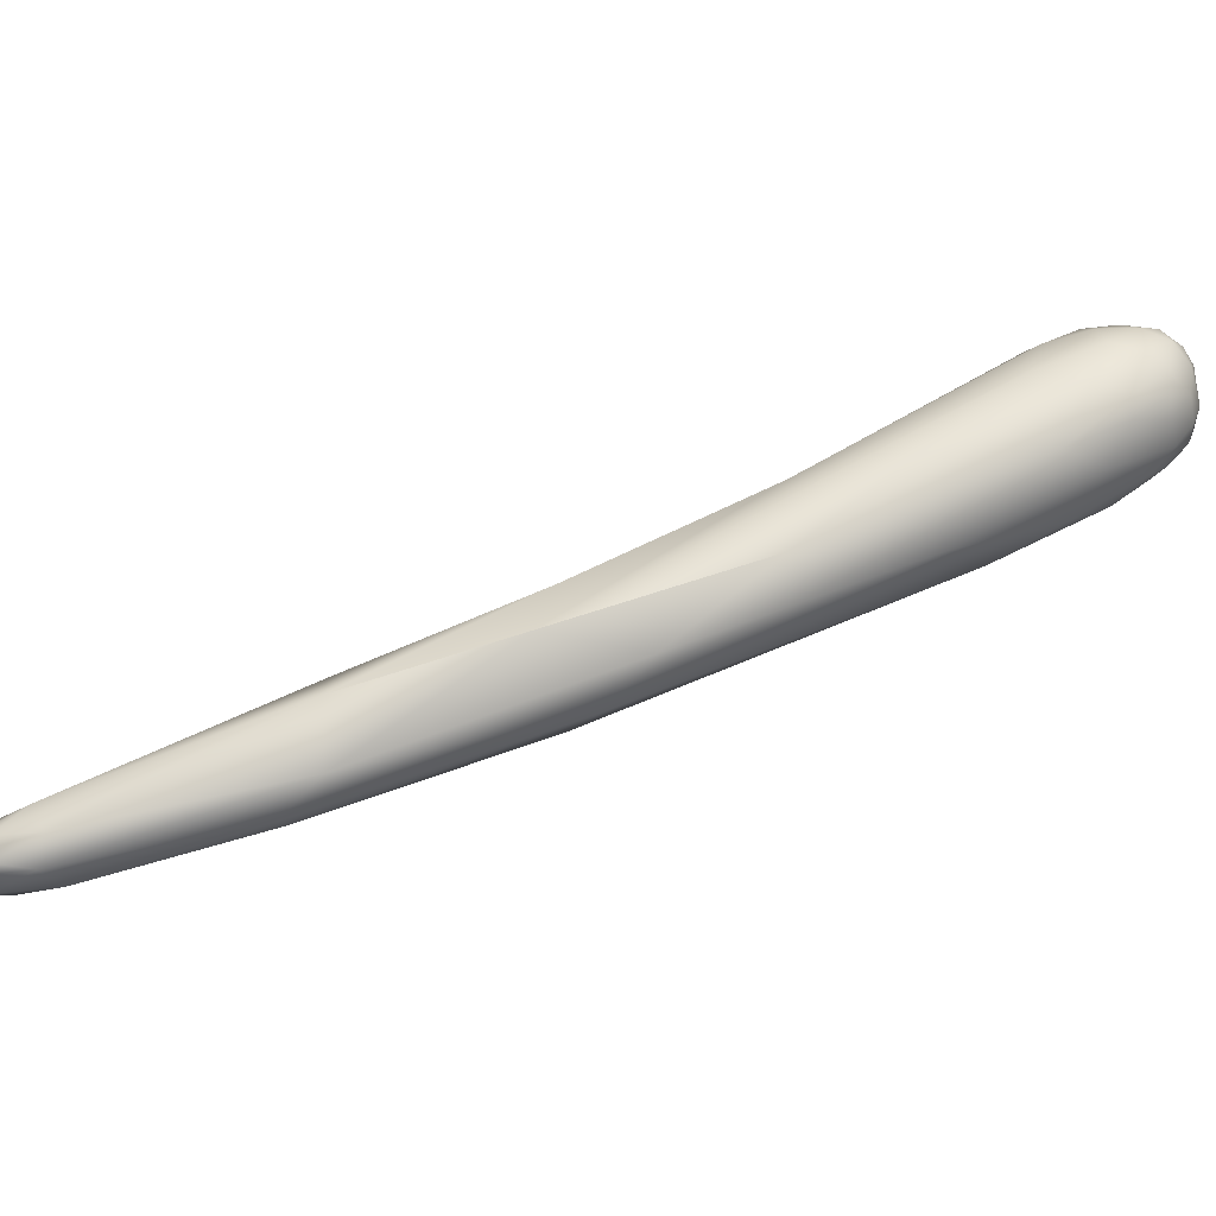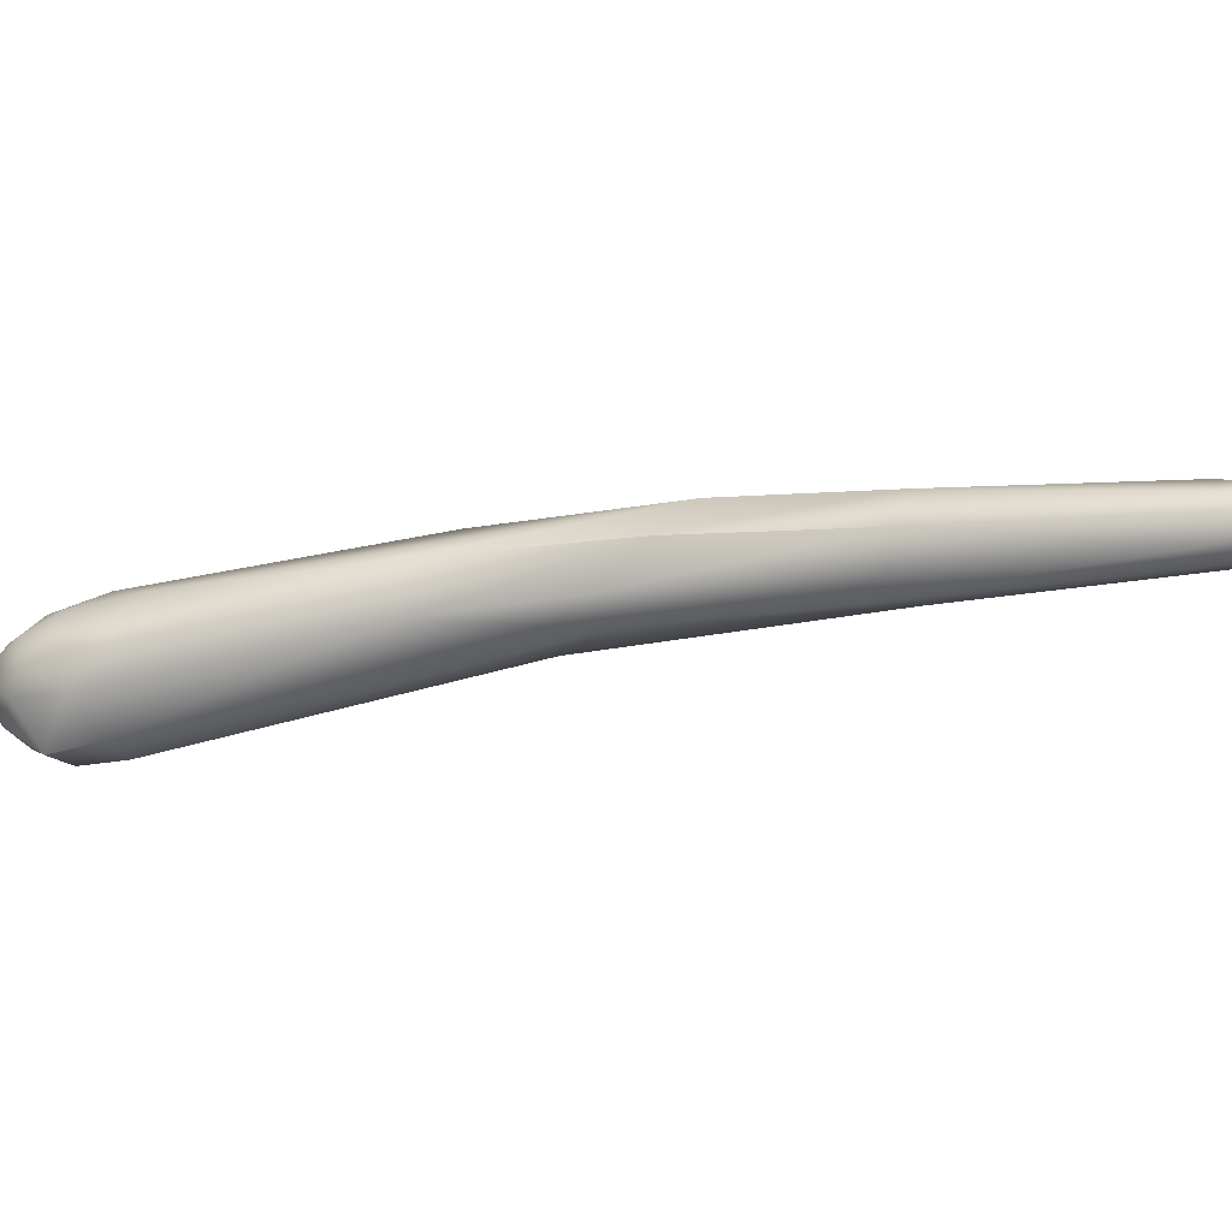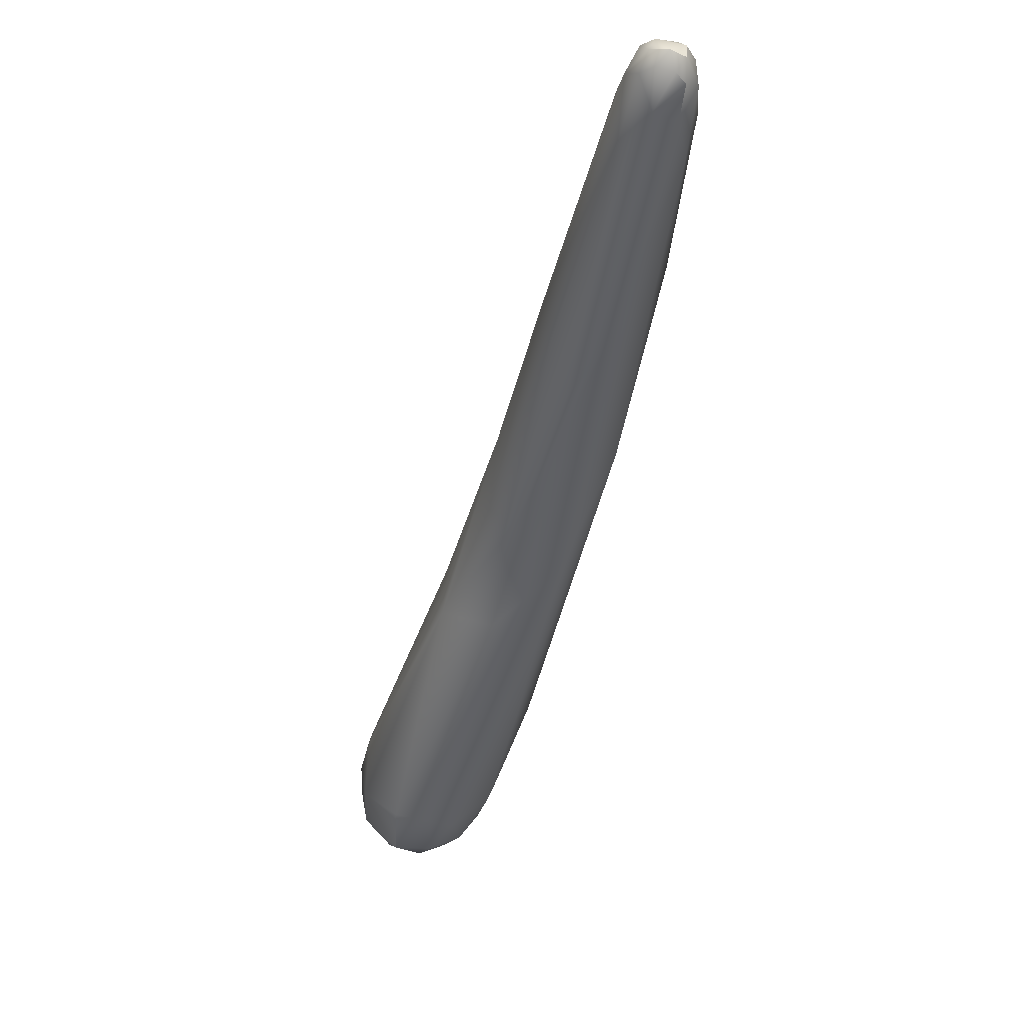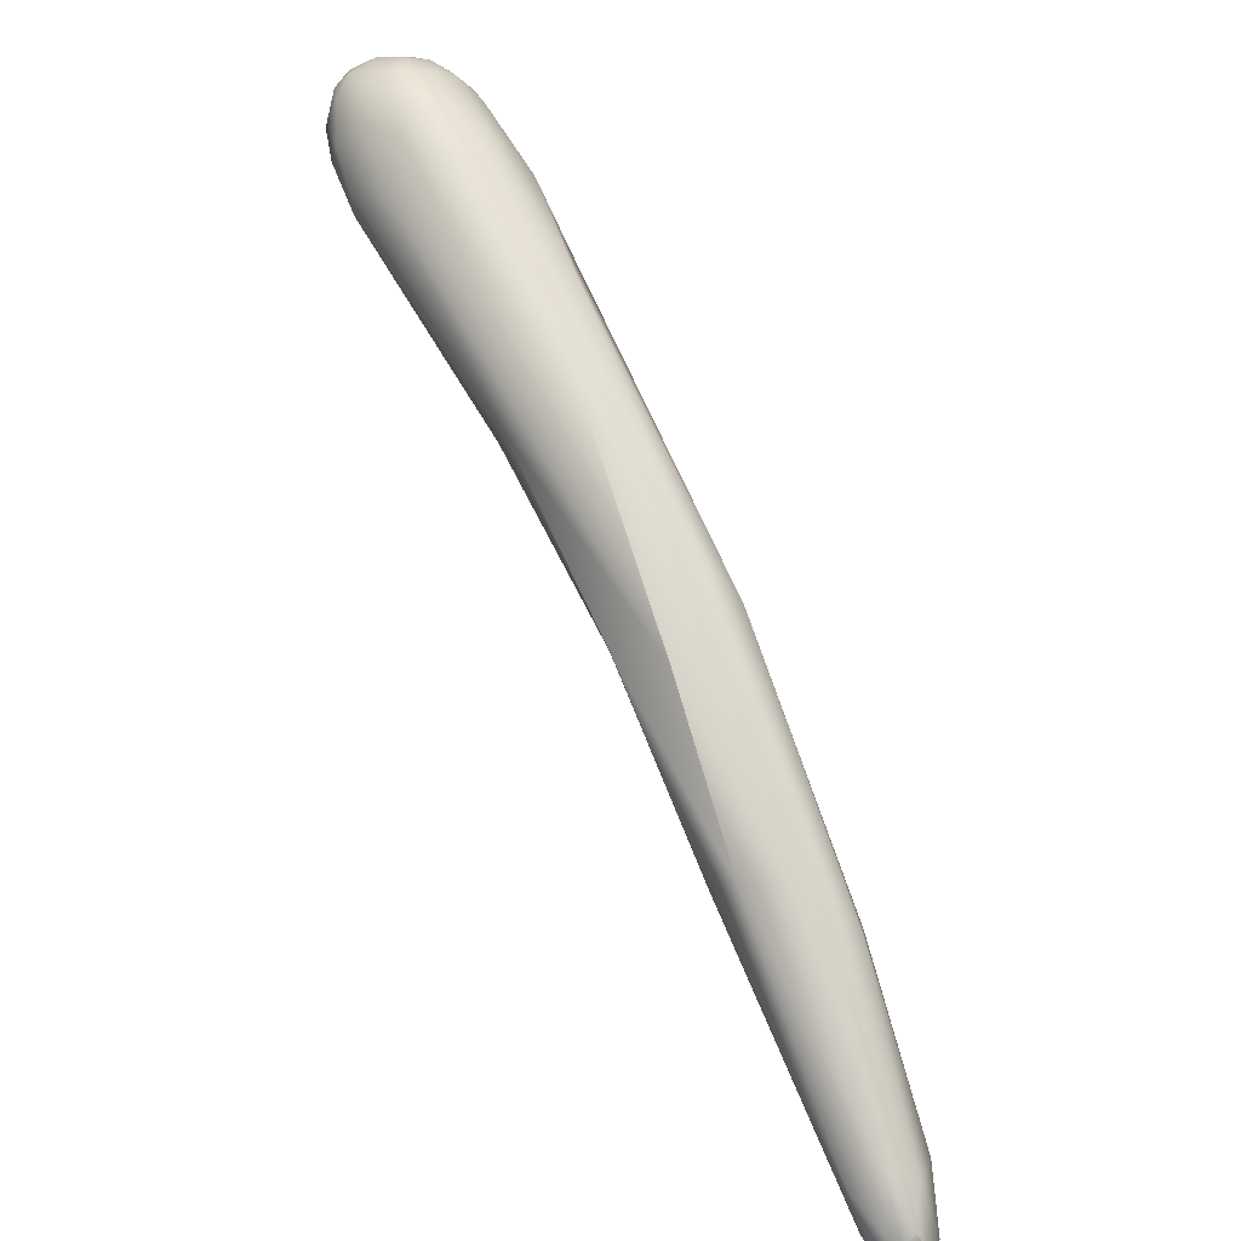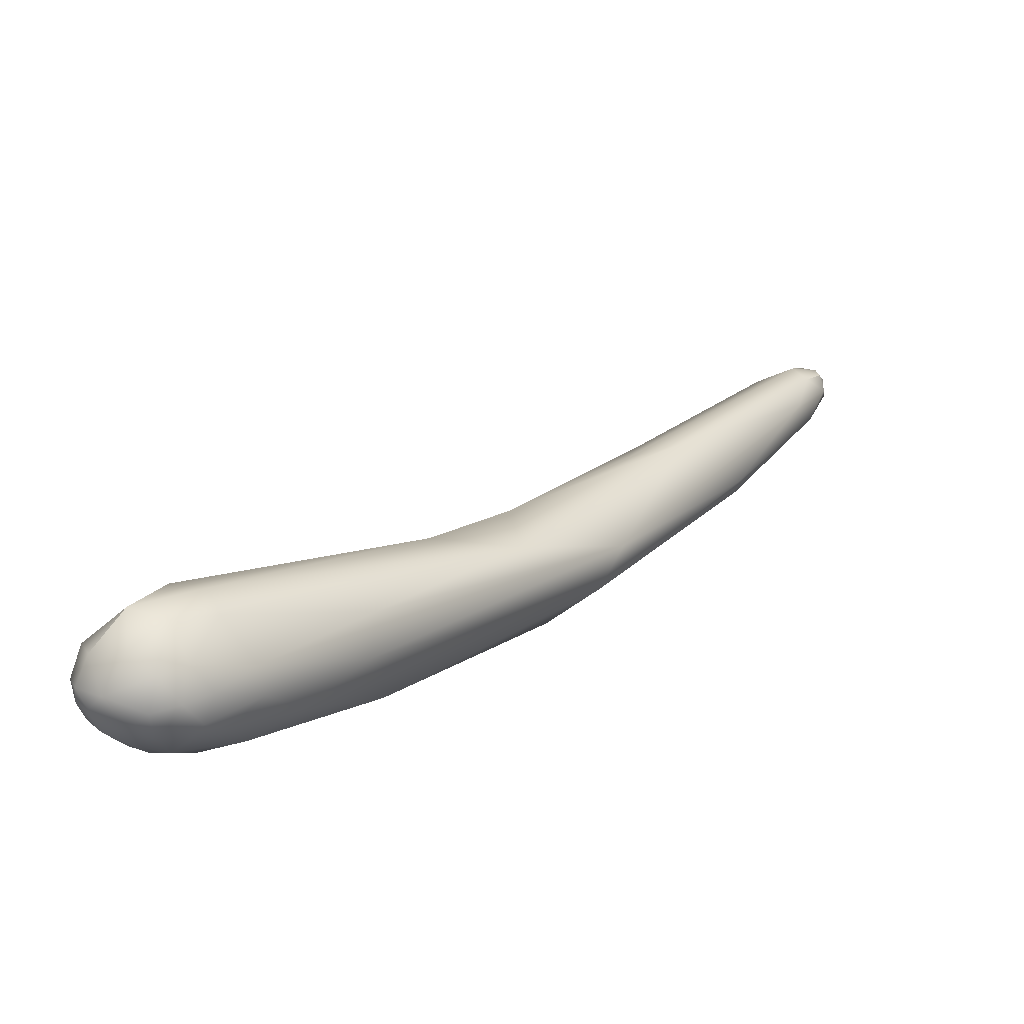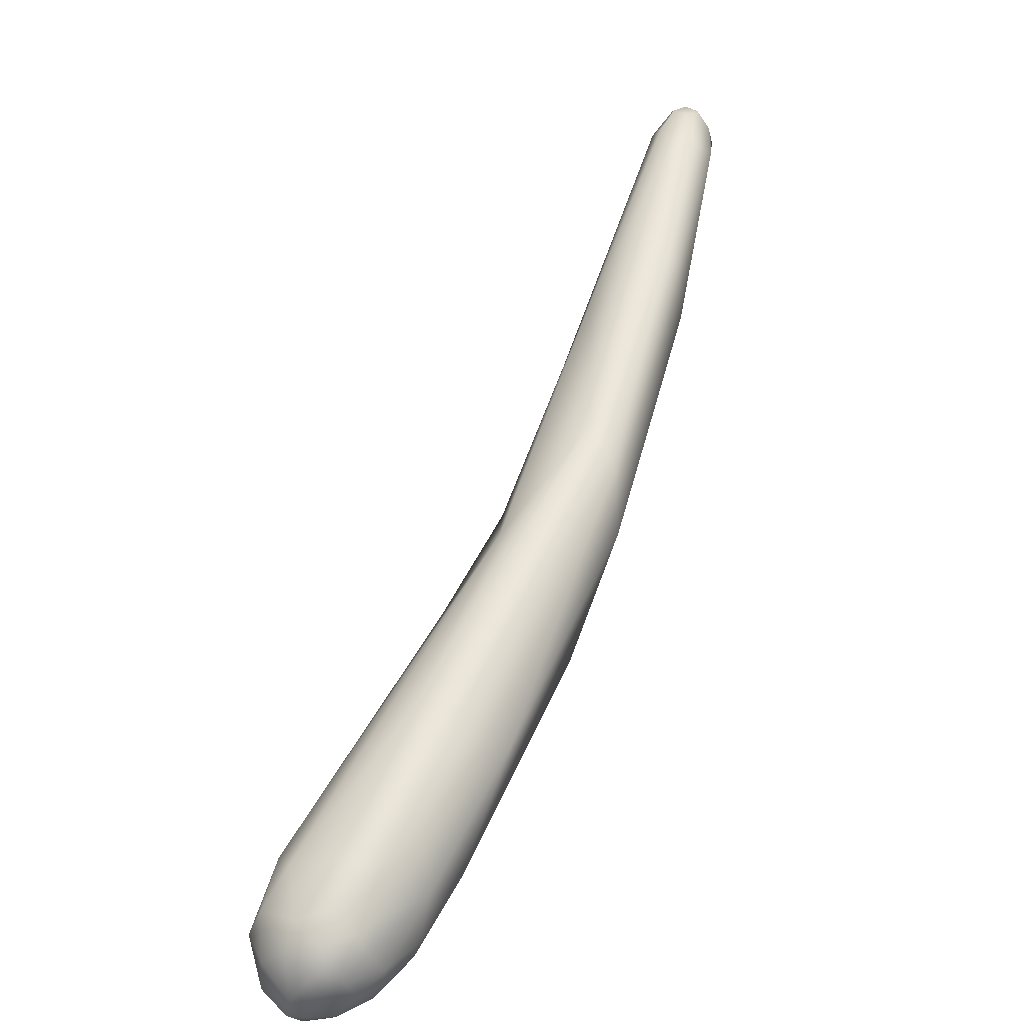
<metadata>
{"format":"obj","ext":"obj","renderer":"f3d","projection":"perspective","resolution":1024,"background":"white","views":[{"elev":78.0,"azim":-74.0,"up":"+Z"},{"elev":-14.2,"azim":143.1,"up":"+Z"},{"elev":-39.3,"azim":-153.7,"up":"+Z"},{"elev":77.0,"azim":-163.9,"up":"+Z"},{"elev":-58.9,"azim":173.8,"up":"+Y"},{"elev":-68.1,"azim":-116.1,"up":"+Y"}]}
</metadata>
<code>
v 71.26 -40.64 1235
v 71.11 -40.55 1234
v 71.82 -40.65 1235
v 71.56 -40.68 1235
v 71.49 -40.6 1235
v 71.51 -40.48 1234
v 71.06 -40.23 1234
v 70.8 -40.41 1235
v 70.69 -40.28 1234
v 72.25 -40.5 1234
v 72.44 -40.42 1235
v 71.94 -40.23 1234
v 71.01 -40.4 1235
v 70.54 -40.16 1235
v 71.78 -40.4 1235
v 71.28 -40.21 1236
v 70.15 -39.66 1234
v 70.01 -39.76 1235
v 69.45 -39.16 1235
v 72.67 -40.2 1235
v 72.65 -40.2 1235
v 72.78 -39.95 1235
v 72.73 -39.76 1235
v 72.26 -40.34 1235
v 71.44 -39.75 1234
v 72.51 -40.03 1234
v 72.53 -39.95 1235
v 72.06 -39.48 1234
v 72.58 -39.45 1235
v 72.71 -39.41 1234
v 71.58 -38.61 1234
v 72.71 -39.2 1235
v 72.39 -38.83 1235
v 72.42 -38.64 1235
v 72.26 -38.56 1234
v 71.95 -38.13 1235
v 71.58 -40.09 1236
v 71.93 -40 1236
v 70.97 -39.61 1236
v 71.31 -39.49 1236
v 72.11 -39.55 1236
v 71.36 -38.93 1236
v 72.11 -39.02 1236
v 71.26 -37.99 1236
v 70.76 -39.35 1234
v 71 -38.87 1234
v 70.25 -39.49 1236
v 70.18 -38.7 1236
v 68.53 -37.64 1234
v 68.56 -38.2 1235
v 68.3 -37.51 1236
v 71.84 -37.92 1235
v 68.79 -35.12 1235
v 68.7 -35.09 1236
v 67.79 -35.15 1235
v 67.52 -35.38 1237
v 66.27 -34.64 1235
v 65.62 -34.01 1237
v 64.75 -33.53 1236
v 64.4 -33.05 1236
v 66.44 -33.32 1235
v 66.85 -33.15 1236
v 66.3 -32.36 1236
v 64.29 -30.84 1235
v 65.45 -32.3 1237
v 63.27 -30.1 1235
v 62.78 -30.11 1237
v 62.03 -29.73 1236
v 62.05 -29.65 1236
v 64.08 -29.87 1236
v 64.17 -29.66 1236
v 63.82 -29.77 1237
v 60.7 -27.33 1236
v 60.38 -27.06 1236
v 60.48 -26.7 1237
v 60.5 -26.55 1236
v 60.08 -26.33 1236
v 60.98 -26.67 1237
v 60.17 -26.06 1236
v 60 -26.07 1236
v 61.48 -26.61 1236
v 60.75 -26.2 1235
v 60.39 -26.06 1237
v 60.22 -25.82 1236
v 60.19 -25.93 1236
v 60.03 -25.8 1236
v 60.02 -25.78 1236
v 61.35 -26.32 1236
v 60.75 -25.9 1236
v 60.73 -25.69 1236
v 60.5 -25.83 1236
v 60.46 -25.65 1236
v 60.49 -25.52 1236
v 60.4 -25.56 1236
v 60.2 -25.59 1236
v 61 -25.82 1236
v 60.66 -25.62 1236
v 72.06 -39.48 1234
v 66.3 -32.36 1236
v 65.45 -32.3 1237
v 60.17 -26.06 1236
v 60.19 -25.93 1236
v 60.03 -25.8 1236
v 60.02 -25.78 1236
v 60.02 -25.78 1236
v 60.2 -25.59 1236
g grp1
f 21 24 11
f 4 1 2
f 1 8 2
f 6 10 4
f 3 5 4
f 4 5 1
f 5 16 13
f 5 13 1
f 25 12 6
f 2 6 4
f 7 25 6
f 2 7 6
f 1 13 8
f 13 14 8
f 9 7 2
f 2 8 9
f 8 14 18
f 18 9 8
f 10 11 3
f 3 11 24
f 3 4 10
f 24 15 3
f 10 6 12
f 15 5 3
f 15 16 5
f 25 7 45
f 7 17 45
f 10 26 20
f 11 20 21
f 11 10 20
f 26 10 12
f 12 25 28
f 47 19 14
f 47 13 16
f 14 13 47
f 15 37 16
f 37 39 16
f 16 39 47
f 14 19 18
f 17 9 18
f 7 9 17
f 17 49 45
f 50 49 17
f 18 50 17
f 47 51 19
f 50 18 19
f 51 50 19
f 20 22 21
f 24 21 27
f 22 23 21
f 27 21 23
f 15 24 38
f 26 12 28
f 25 45 46
f 30 22 26
f 22 20 26
f 24 27 38
f 28 25 46
f 22 30 32
f 22 32 23
f 29 27 23
f 98 30 26
f 31 28 46
f 29 23 32
f 30 35 32
f 98 35 30
f 31 35 98
f 34 32 35
f 32 33 29
f 34 33 32
f 33 43 29
f 34 35 52
f 34 52 36
f 33 34 36
f 52 54 36
f 54 44 36
f 44 33 36
f 15 38 37
f 40 39 37
f 40 37 38
f 27 29 41
f 38 27 41
f 41 40 38
f 40 48 39
f 43 41 29
f 43 42 41
f 40 41 42
f 33 44 43
f 43 44 42
f 46 45 57
f 57 45 49
f 55 31 46
f 35 31 53
f 53 31 55
f 39 48 47
f 40 42 48
f 47 48 51
f 44 56 42
f 60 49 50
f 59 60 50
f 50 51 59
f 52 35 53
f 54 52 53
f 55 46 57
f 54 65 44
f 65 54 63
f 56 48 42
f 57 49 60
f 53 55 61
f 62 53 61
f 56 51 48
f 58 51 56
f 59 51 58
f 57 61 55
f 100 58 56
f 67 59 58
f 100 67 58
f 99 54 53
f 99 53 62
f 70 62 61
f 70 61 64
f 71 99 62
f 62 70 71
f 44 65 56
f 61 57 66
f 64 61 66
f 69 59 67
f 69 68 59
f 68 60 59
f 67 100 72
f 66 57 60
f 73 66 60
f 68 73 60
f 63 72 65
f 72 63 71
f 70 81 71
f 72 78 67
f 71 88 72
f 88 78 72
f 81 70 64
f 74 68 69
f 74 73 68
f 75 69 67
f 74 69 75
f 73 74 77
f 73 76 66
f 64 66 82
f 82 66 76
f 78 75 67
f 76 73 77
f 89 78 88
f 82 76 79
f 101 76 77
f 101 77 86
f 86 77 80
f 77 74 80
f 74 75 80
f 81 64 82
f 83 75 78
f 79 84 82
f 83 85 75
f 84 101 86
f 80 75 85
f 86 80 87
f 80 85 104
f 71 81 96
f 81 90 96
f 82 90 81
f 91 83 78
f 84 92 82
f 91 102 83
f 95 92 84
f 86 95 84
f 91 94 102
f 94 106 105
f 105 106 103
f 94 105 102
f 71 96 88
f 97 88 96
f 97 89 88
f 89 97 91
f 78 89 91
f 92 90 82
f 90 92 93
f 97 94 91
f 92 95 93
f 106 94 93
f 96 90 93
f 97 96 93
f 94 97 93

</code>
